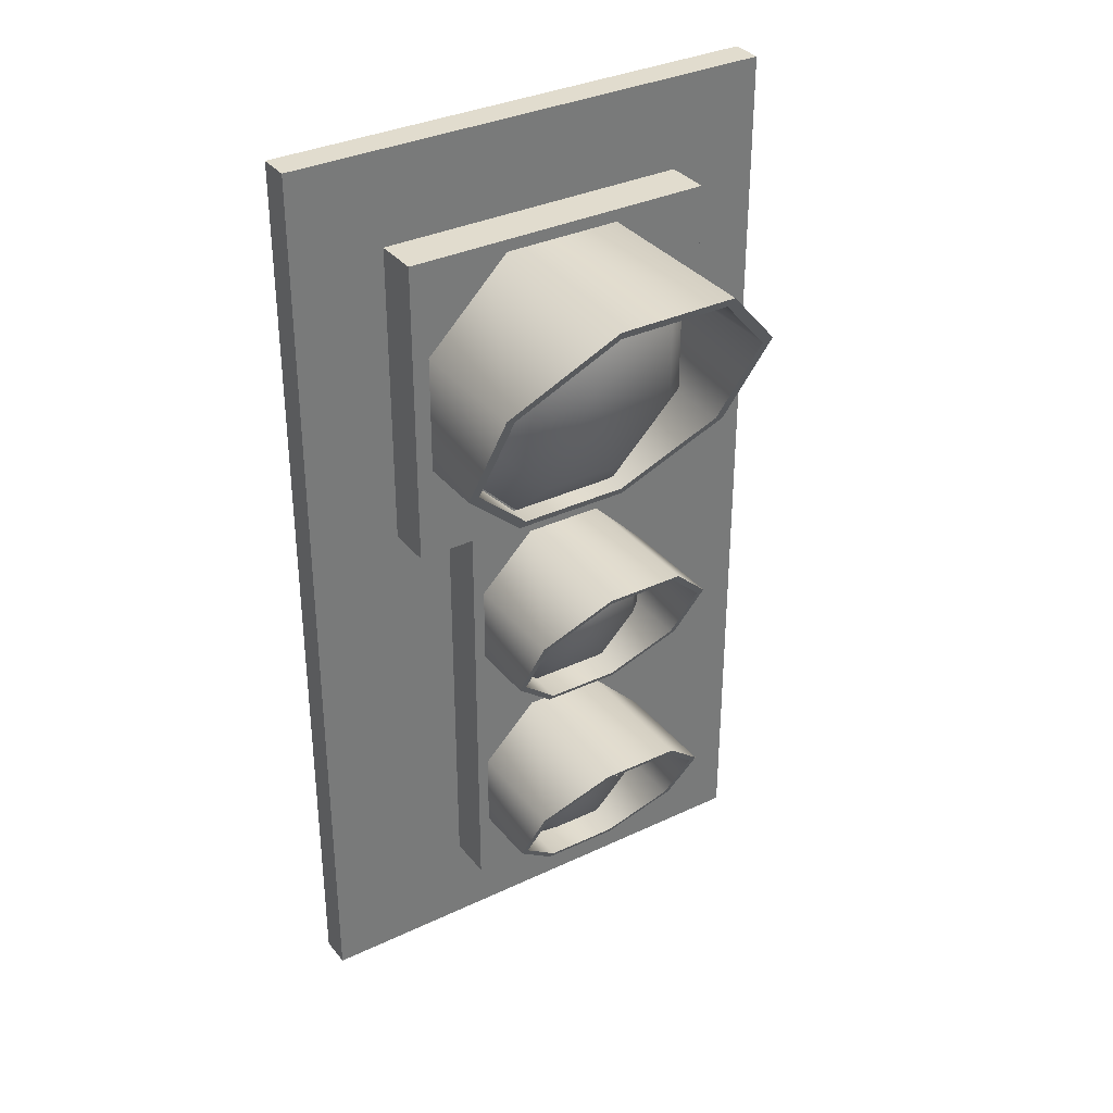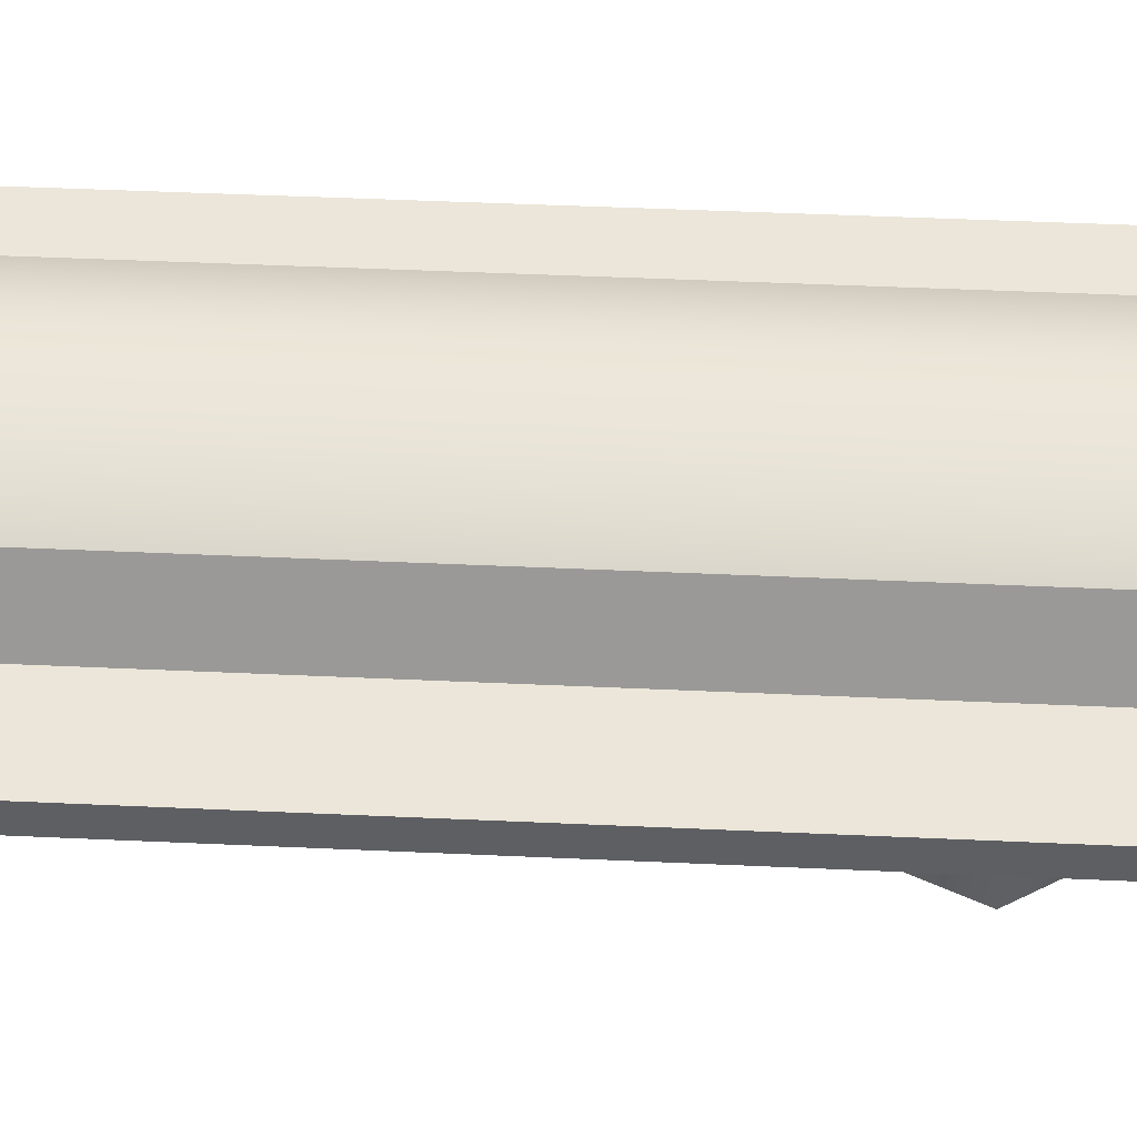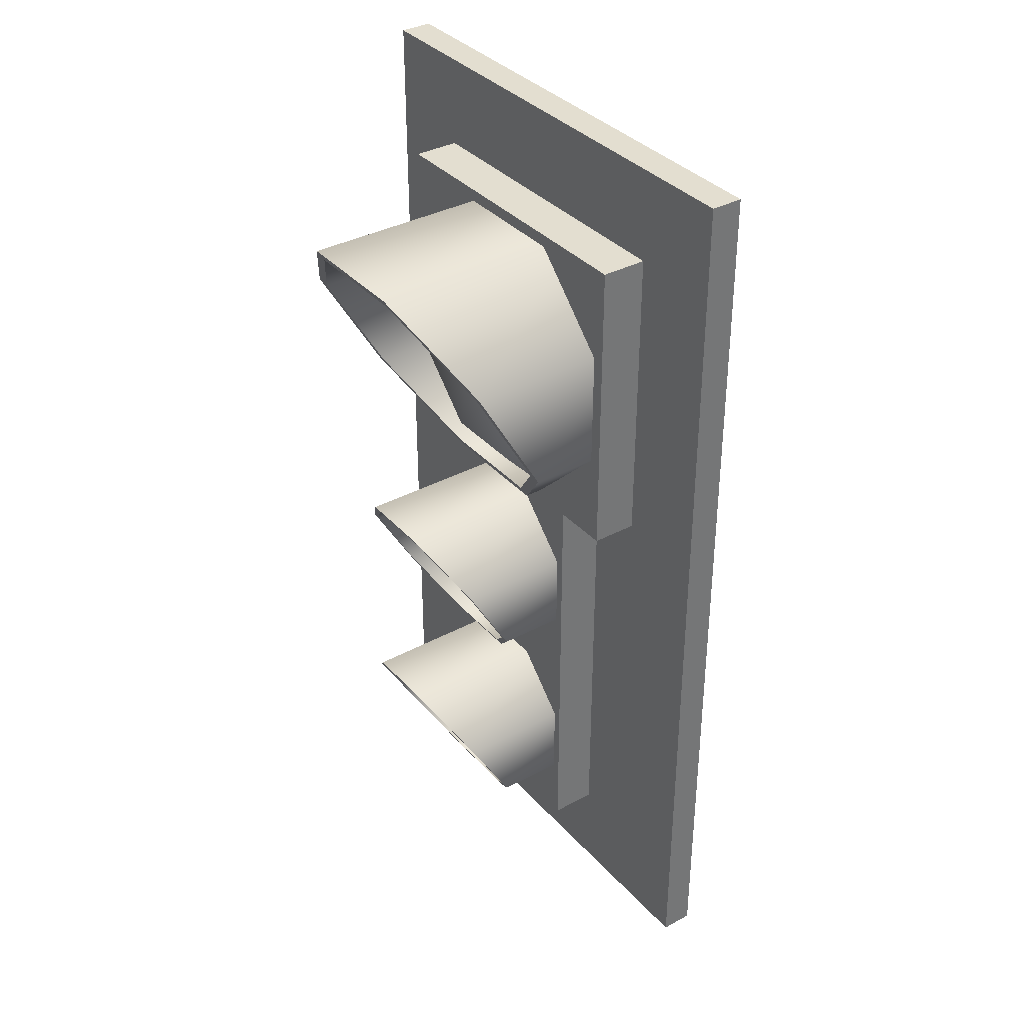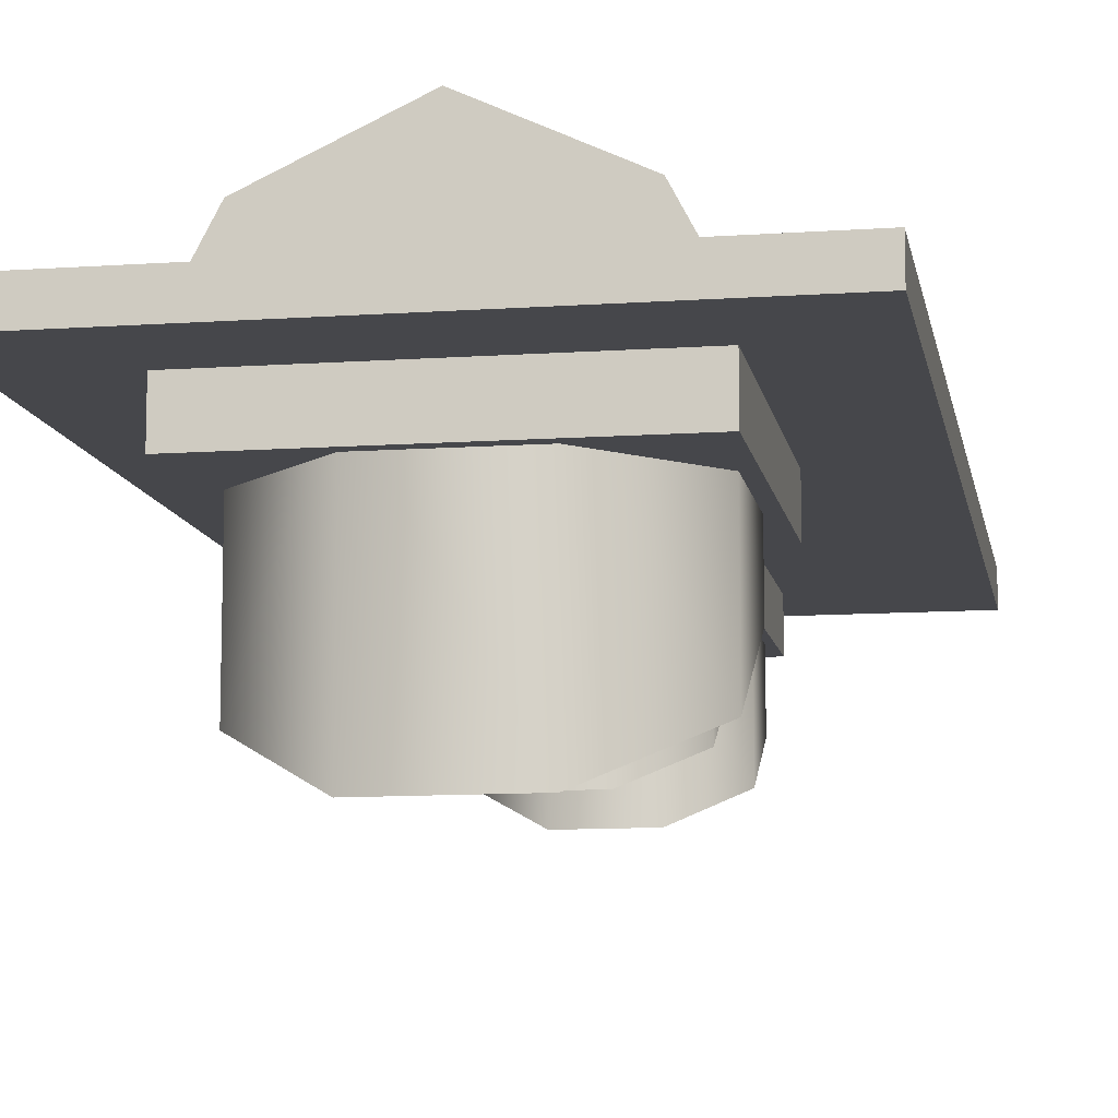
<metadata>
{"format":"obj","ext":"obj","renderer":"f3d","projection":"perspective","resolution":1024,"background":"white","views":[{"elev":34.0,"azim":147.3,"up":"+Y"},{"elev":48.3,"azim":92.9,"up":"+Z"},{"elev":35.7,"azim":-125.5,"up":"+Y"},{"elev":-10.7,"azim":-170.1,"up":"+Z"}]}
</metadata>
<code>
v -0.1257 0.3809 0.1413
v -2.766e-05 -0.3809 0.2002
v -0.1257 -0.3809 0.1413
v -2.766e-05 0.3809 0.2002
v 0.1257 0.3809 0.1413
v 0.1257 -0.3809 0.1413
v 0.1064 -0.3869 -0.007074
v -0.1065 0.0619 -0.007074
v -0.1065 -0.3869 -0.007074
v 0.1064 0.0619 -0.007074
v 0.1667 0.3869 -0.007074
v -0.1668 0.0619 -0.007074
v -0.1668 0.3869 -0.007074
v 0.1667 0.0619 -0.007074
v -0.2649 -0.485 0.07455
v 0.2648 -0.485 0.04102
v -0.2649 -0.485 0.04102
v 0.2648 -0.485 0.07455
v 0.2648 -0.485 0.07455
v 0.2648 0.485 0.04102
v 0.2648 -0.485 0.04102
v 0.2648 0.485 0.07455
v 0.2648 0.485 0.07455
v -0.2649 0.485 0.04102
v 0.2648 0.485 0.04102
v -0.2649 0.485 0.07455
v -0.2649 0.485 0.07455
v -0.2649 -0.485 0.04102
v -0.2649 0.485 0.04102
v -0.2649 -0.485 0.07455
v -0.2649 -0.485 0.04102
v 0.1064 -0.3869 0.04102
v -0.1065 -0.3869 0.04102
v 0.2648 -0.485 0.04102
v -0.2649 0.485 0.04102
v -0.1668 0.0619 0.04102
v -0.1065 0.0619 0.04102
v 0.1667 0.0619 0.04102
v 0.1064 0.0619 0.04102
v 0.2648 0.485 0.04102
v 0.1667 0.3869 0.04102
v -0.1668 0.3869 0.04102
v 0.1667 0.3869 0.04102
v -0.1668 0.3869 -0.007074
v 0.1667 0.3869 -0.007074
v -0.1668 0.3869 0.04102
v -0.1668 0.3869 0.04102
v -0.1668 0.0619 -0.007074
v -0.1668 0.3869 -0.007074
v -0.1668 0.0619 0.04102
v -0.1668 0.0619 0.04102
v -0.1065 0.0619 -0.007074
v -0.1668 0.0619 -0.007074
v -0.1065 0.0619 0.04102
v -0.1065 0.0619 0.04102
v -0.1065 -0.3869 -0.007074
v -0.1065 0.0619 -0.007074
v -0.1065 -0.3869 0.04102
v -0.1065 -0.3869 0.04102
v 0.1064 -0.3869 -0.007074
v -0.1065 -0.3869 -0.007074
v 0.1064 -0.3869 0.04102
v 0.1064 -0.3869 0.04102
v 0.1064 0.0619 -0.007074
v 0.1064 -0.3869 -0.007074
v 0.1064 0.0619 0.04102
v 0.1064 0.0619 0.04102
v 0.1667 0.0619 -0.007074
v 0.1064 0.0619 -0.007074
v 0.1667 0.0619 0.04102
v 0.1667 0.0619 0.04102
v 0.1667 0.3869 -0.007074
v 0.1667 0.0619 -0.007074
v 0.1667 0.3869 0.04102
v -0.2649 -0.485 0.07455
v -0.1608 0.3809 0.07455
v -0.1608 -0.3809 0.07455
v -0.2649 0.485 0.07455
v -0.2649 0.485 0.07455
v 0.1607 0.3809 0.07455
v -0.1608 0.3809 0.07455
v 0.2648 0.485 0.07455
v 0.2648 0.485 0.07455
v 0.1607 -0.3809 0.07455
v 0.1607 0.3809 0.07455
v 0.2648 -0.485 0.07455
v 0.2648 -0.485 0.07455
v -0.1608 -0.3809 0.07455
v 0.1607 -0.3809 0.07455
v -0.2649 -0.485 0.07455
v -0.1608 -0.3809 0.07455
v -0.1257 0.3809 0.1413
v -0.1257 -0.3809 0.1413
v -0.1608 0.3809 0.07455
v -0.1608 0.3809 0.07455
v 0.1257 0.3809 0.1413
v -2.766e-05 0.3809 0.2002
v 0.1607 0.3809 0.07455
v -0.1257 0.3809 0.1413
v 0.1607 0.3809 0.07455
v 0.1257 -0.3809 0.1413
v 0.1257 0.3809 0.1413
v 0.1607 -0.3809 0.07455
v -0.1608 -0.3809 0.07455
v -0.1257 -0.3809 0.1413
v -2.766e-05 -0.3809 0.2002
v 0.1607 -0.3809 0.07455
v 0.1257 -0.3809 0.1413
v -0.006059 0.2239 -0.06011
v 0.03714 0.3282 -0.04341
v -0.04931 0.3282 -0.04341
v -0.1104 0.2671 -0.04341
v -0.1104 0.1806 -0.04341
v -0.04925 0.1195 -0.04341
v 0.03719 0.1195 -0.04341
v 0.0983 0.1807 -0.04341
v 0.09828 0.2671 -0.04341
v -0.06722 0.3714 -0.003114
v 0.05503 0.3715 -0.003114
v -0.1536 0.285 -0.003114
v -0.1536 0.1627 -0.003114
v -0.06714 0.0763 -0.003114
v 0.0551 0.07633 -0.003114
v 0.1415 0.1628 -0.003114
v 0.1415 0.285 -0.003114
v -0.06118 0.3637 0.03112
v 0.05593 0.364 -0.1944
v -0.06118 0.3637 -0.1942
v 0.05593 0.364 0.03112
v 0.139 0.2815 -0.1468
v -0.06118 0.3637 0.03112
v -0.1437 0.2807 -0.1463
v -0.1437 0.2807 0.03112
v -0.06118 0.3637 -0.1942
v -0.1434 0.1636 -0.07868
v -0.1434 0.1636 0.03112
v -0.06036 0.08099 -0.03101
v -0.06036 0.08099 0.03112
v 0.05675 0.08133 0.03112
v 0.05675 0.08133 -0.03121
v 0.1393 0.1644 0.03112
v 0.1393 0.1644 -0.07916
v 0.139 0.2815 0.03112
v 0.139 0.2815 -0.1468
v 0.139 0.2815 -0.1468
v 0.05593 0.364 0.03112
v 0.139 0.2815 0.03112
v 0.06009 0.3742 0.03112
v -0.0654 0.3738 -0.2001
v 0.06009 0.3742 -0.2003
v -0.0654 0.3738 0.03112
v 0.1491 0.2857 -0.1492
v 0.1491 0.2857 0.03112
v -0.1539 0.2848 -0.1487
v -0.1539 0.2848 0.03112
v -0.1535 0.1593 -0.07625
v -0.1535 0.1593 0.03112
v 0.1491 0.2857 0.03112
v 0.1494 0.1602 -0.07676
v 0.1494 0.1602 0.03112
v 0.1491 0.2857 -0.1492
v 0.1494 0.1602 0.03112
v 0.06097 0.07122 -0.02538
v 0.06097 0.07122 0.03112
v 0.1494 0.1602 -0.07676
v -0.06452 0.07086 0.03112
v -0.06452 0.07086 -0.02517
v -0.1535 0.1593 0.03112
v -0.1535 0.1593 -0.07625
v 0.1491 0.2857 -0.1492
v 0.05593 0.364 -0.1944
v 0.139 0.2815 -0.1468
v 0.06009 0.3742 -0.2003
v -0.0654 0.3738 -0.2001
v -0.06118 0.3637 -0.1942
v -0.1539 0.2848 -0.1487
v -0.1437 0.2807 -0.1463
v -0.1535 0.1593 -0.07625
v -0.1434 0.1636 -0.07868
v -0.06036 0.08099 -0.03101
v -0.06452 0.07086 -0.02517
v 0.06097 0.07122 -0.02538
v 0.05675 0.08133 -0.03121
v 0.1494 0.1602 -0.07676
v 0.1393 0.1644 -0.07916
v -0.04065 0.04441 -0.009534
v 0.0353 0.04463 -0.1558
v -0.04065 0.04441 -0.1557
v 0.0353 0.04463 -0.009534
v 0.08917 -0.008915 -0.1249
v 0.08917 -0.008915 -0.009534
v -0.04065 0.04441 -0.009534
v -0.0942 -0.009447 -0.1246
v -0.0942 -0.009447 -0.009534
v -0.04065 0.04441 -0.1557
v -0.09399 -0.0854 -0.08075
v -0.09399 -0.0854 -0.009534
v -0.04012 -0.139 -0.04983
v -0.04012 -0.139 -0.009534
v 0.03583 -0.1387 -0.009534
v 0.03583 -0.1387 -0.04996
v 0.08939 -0.08487 -0.009534
v 0.08939 -0.08487 -0.08106
v 0.08917 -0.008915 -0.009534
v 0.08917 -0.008915 -0.1249
v 0.038 0.0512 -0.009534
v -0.04339 0.05097 -0.1595
v 0.038 0.0512 -0.1596
v -0.04339 0.05097 -0.009534
v 0.09572 -0.006178 -0.1265
v 0.09572 -0.006178 -0.009534
v -0.1008 -0.006749 -0.1262
v -0.1008 -0.006749 -0.009534
v -0.1005 -0.08814 -0.07917
v -0.1005 -0.08814 -0.009534
v 0.09572 -0.006178 -0.009534
v 0.09596 -0.08757 -0.0795
v 0.09596 -0.08757 -0.009534
v 0.09572 -0.006178 -0.1265
v 0.03857 -0.1453 -0.04618
v 0.03857 -0.1453 -0.009534
v -0.04282 -0.1455 -0.009534
v 0.03857 -0.1453 -0.04618
v -0.04282 -0.1455 -0.04604
v 0.03857 -0.1453 -0.009534
v -0.1005 -0.08814 -0.009534
v -0.1005 -0.08814 -0.07917
v 0.09572 -0.006178 -0.1265
v 0.0353 0.04463 -0.1558
v 0.08917 -0.008915 -0.1249
v 0.038 0.0512 -0.1596
v -0.04339 0.05097 -0.1595
v -0.04065 0.04441 -0.1557
v -0.1008 -0.006749 -0.1262
v -0.0942 -0.009447 -0.1246
v -0.1005 -0.08814 -0.07917
v -0.09399 -0.0854 -0.08075
v -0.04012 -0.139 -0.04983
v -0.04282 -0.1455 -0.04604
v 0.03857 -0.1453 -0.04618
v 0.03583 -0.1387 -0.04996
v 0.09596 -0.08757 -0.0795
v 0.08939 -0.08487 -0.08106
v -0.00436 -0.04713 -0.05357
v 0.02323 0.02003 -0.0411
v -0.03234 0.01987 -0.0411
v -0.07153 -0.01954 -0.0411
v -0.07137 -0.07512 -0.0411
v -0.03195 -0.1143 -0.0411
v 0.02362 -0.1141 -0.0411
v 0.0628 -0.07473 -0.0411
v 0.06265 -0.01915 -0.0411
v -0.04394 0.04763 -0.011
v 0.03466 0.04785 -0.011
v -0.09935 -0.008112 -0.011
v -0.09912 -0.08671 -0.011
v -0.04339 -0.1421 -0.011
v 0.03521 -0.1419 -0.011
v 0.09063 -0.08616 -0.011
v 0.0904 -0.007561 -0.011
v -0.002408 -0.2722 -0.05211
v 0.02426 -0.2073 -0.03964
v -0.02945 -0.2074 -0.03964
v -0.06732 -0.2455 -0.03964
v -0.06716 -0.2992 -0.03964
v -0.02907 -0.3371 -0.03964
v 0.02463 -0.3369 -0.03964
v 0.0625 -0.2989 -0.03964
v 0.06234 -0.2452 -0.03964
v -0.04065 -0.1806 -0.009534
v 0.0353 -0.1804 -0.009534
v -0.0942 -0.2345 -0.009534
v -0.09399 -0.3104 -0.009534
v -0.04012 -0.364 -0.009534
v 0.03583 -0.3638 -0.009534
v 0.08939 -0.3099 -0.009534
v 0.08917 -0.234 -0.009534
v -0.04065 -0.1806 -0.009534
v 0.0353 -0.1804 -0.1558
v -0.04065 -0.1806 -0.1557
v 0.0353 -0.1804 -0.009534
v -0.0942 -0.2345 -0.1246
v -0.0942 -0.2345 -0.009534
v -0.0942 -0.2345 -0.009534
v -0.09399 -0.3104 -0.08075
v -0.09399 -0.3104 -0.009534
v -0.0942 -0.2345 -0.1246
v -0.04012 -0.364 -0.04983
v -0.04012 -0.364 -0.009534
v 0.03583 -0.3638 -0.009534
v 0.03583 -0.3638 -0.04996
v 0.08939 -0.3099 -0.009534
v 0.08939 -0.3099 -0.08106
v 0.08917 -0.234 -0.009534
v 0.08917 -0.234 -0.1249
v 0.0353 -0.1804 -0.009534
v 0.08917 -0.234 -0.1249
v 0.0353 -0.1804 -0.1558
v 0.08917 -0.234 -0.009534
v 0.038 -0.1738 -0.009534
v -0.04339 -0.1741 -0.1595
v 0.038 -0.1738 -0.1596
v -0.04339 -0.1741 -0.009534
v 0.09572 -0.2312 -0.1265
v 0.09572 -0.2312 -0.009534
v -0.1008 -0.2318 -0.1262
v -0.1008 -0.2318 -0.009534
v -0.1005 -0.3132 -0.07917
v -0.1005 -0.3132 -0.009534
v 0.09572 -0.2312 -0.009534
v 0.09596 -0.3126 -0.0795
v 0.09596 -0.3126 -0.009534
v 0.09572 -0.2312 -0.1265
v 0.03857 -0.3703 -0.04618
v 0.03857 -0.3703 -0.009534
v -0.04282 -0.3706 -0.009534
v 0.03857 -0.3703 -0.04618
v -0.04282 -0.3706 -0.04604
v 0.03857 -0.3703 -0.009534
v -0.1005 -0.3132 -0.009534
v -0.1005 -0.3132 -0.07917
v 0.09572 -0.2312 -0.1265
v 0.0353 -0.1804 -0.1558
v 0.08917 -0.234 -0.1249
v 0.038 -0.1738 -0.1596
v -0.04339 -0.1741 -0.1595
v -0.04065 -0.1806 -0.1557
v -0.1008 -0.2318 -0.1262
v -0.0942 -0.2345 -0.1246
v -0.1005 -0.3132 -0.07917
v -0.09399 -0.3104 -0.08075
v -0.04012 -0.364 -0.04983
v -0.04282 -0.3706 -0.04604
v 0.03857 -0.3703 -0.04618
v 0.03583 -0.3638 -0.04996
v 0.09596 -0.3126 -0.0795
v 0.08939 -0.3099 -0.08106
g Traffic_Light
f 3 2 1
f 4 1 2
f 4 2 5
f 6 5 2
f 9 8 7
f 10 7 8
f 8 11 10
f 12 11 8
f 13 11 12
f 10 11 14
f 17 16 15
f 18 15 16
f 21 20 19
f 22 19 20
f 25 24 23
f 26 23 24
f 29 28 27
f 30 27 28
f 33 32 31
f 34 31 32
f 31 35 33
f 36 33 35
f 33 36 37
f 32 38 34
f 39 38 32
f 40 34 38
f 38 41 40
f 41 42 40
f 35 40 42
f 35 42 36
f 45 44 43
f 46 43 44
f 49 48 47
f 50 47 48
f 53 52 51
f 54 51 52
f 57 56 55
f 58 55 56
f 61 60 59
f 62 59 60
f 65 64 63
f 66 63 64
f 69 68 67
f 70 67 68
f 73 72 71
f 74 71 72
f 77 76 75
f 78 75 76
f 81 80 79
f 82 79 80
f 85 84 83
f 86 83 84
f 89 88 87
f 90 87 88
f 93 92 91
f 92 94 91
f 97 96 95
f 96 98 95
f 95 99 97
f 102 101 100
f 103 100 101
f 106 105 104
f 104 107 106
f 108 106 107
f 111 110 109
f 112 111 109
f 113 112 109
f 114 113 109
f 115 114 109
f 116 115 109
f 117 116 109
f 110 117 109
f 111 118 110
f 119 110 118
f 110 119 117
f 118 111 120
f 112 120 111
f 120 112 121
f 113 121 112
f 121 113 122
f 114 122 113
f 122 114 123
f 115 123 114
f 123 115 124
f 116 124 115
f 124 116 125
f 117 125 116
f 125 117 119
f 128 127 126
f 129 126 127
f 127 130 129
f 133 132 131
f 134 131 132
f 132 133 135
f 136 135 133
f 135 136 137
f 138 137 136
f 138 139 137
f 140 137 139
f 139 141 140
f 142 140 141
f 141 143 142
f 144 142 143
f 147 146 145
f 150 149 148
f 151 148 149
f 150 148 152
f 153 152 148
f 149 154 151
f 155 151 154
f 154 156 155
f 157 155 156
f 160 159 158
f 161 158 159
f 164 163 162
f 165 162 163
f 164 166 163
f 167 163 166
f 166 168 167
f 169 167 168
f 172 171 170
f 173 170 171
f 173 171 174
f 175 174 171
f 174 175 176
f 177 176 175
f 176 177 178
f 179 178 177
f 179 180 178
f 181 178 180
f 181 180 182
f 183 182 180
f 182 183 184
f 185 184 183
f 184 185 170
f 172 170 185
f 188 187 186
f 189 186 187
f 187 190 189
f 191 189 190
f 194 193 192
f 195 192 193
f 193 194 196
f 197 196 194
f 196 197 198
f 199 198 197
f 199 200 198
f 201 198 200
f 200 202 201
f 203 201 202
f 202 204 203
f 205 203 204
f 208 207 206
f 209 206 207
f 208 206 210
f 211 210 206
f 207 212 209
f 213 209 212
f 212 214 213
f 215 213 214
f 218 217 216
f 219 216 217
f 217 218 220
f 221 220 218
f 224 223 222
f 225 222 223
f 222 226 224
f 227 224 226
f 230 229 228
f 231 228 229
f 231 229 232
f 233 232 229
f 232 233 234
f 235 234 233
f 234 235 236
f 237 236 235
f 237 238 236
f 239 236 238
f 239 238 240
f 241 240 238
f 240 241 242
f 243 242 241
f 242 243 228
f 230 228 243
f 246 245 244
f 247 246 244
f 248 247 244
f 249 248 244
f 250 249 244
f 251 250 244
f 252 251 244
f 245 252 244
f 246 253 245
f 254 245 253
f 245 254 252
f 253 246 255
f 247 255 246
f 255 247 256
f 248 256 247
f 256 248 257
f 249 257 248
f 257 249 258
f 250 258 249
f 258 250 259
f 251 259 250
f 259 251 260
f 252 260 251
f 260 252 254
f 263 262 261
f 264 263 261
f 265 264 261
f 266 265 261
f 267 266 261
f 268 267 261
f 269 268 261
f 262 269 261
f 263 270 262
f 271 262 270
f 262 271 269
f 270 263 272
f 264 272 263
f 272 264 273
f 265 273 264
f 273 265 274
f 266 274 265
f 274 266 275
f 267 275 266
f 275 267 276
f 268 276 267
f 276 268 277
f 269 277 268
f 277 269 271
f 280 279 278
f 281 278 279
f 280 278 282
f 283 282 278
f 286 285 284
f 287 284 285
f 285 286 288
f 289 288 286
f 289 290 288
f 291 288 290
f 290 292 291
f 293 291 292
f 292 294 293
f 295 293 294
f 298 297 296
f 299 296 297
f 302 301 300
f 303 300 301
f 302 300 304
f 305 304 300
f 301 306 303
f 307 303 306
f 306 308 307
f 309 307 308
f 312 311 310
f 313 310 311
f 311 312 314
f 315 314 312
f 318 317 316
f 319 316 317
f 316 320 318
f 321 318 320
f 324 323 322
f 325 322 323
f 325 323 326
f 327 326 323
f 326 327 328
f 329 328 327
f 328 329 330
f 331 330 329
f 331 332 330
f 333 330 332
f 333 332 334
f 335 334 332
f 334 335 336
f 337 336 335
f 336 337 322
f 324 322 337

</code>
